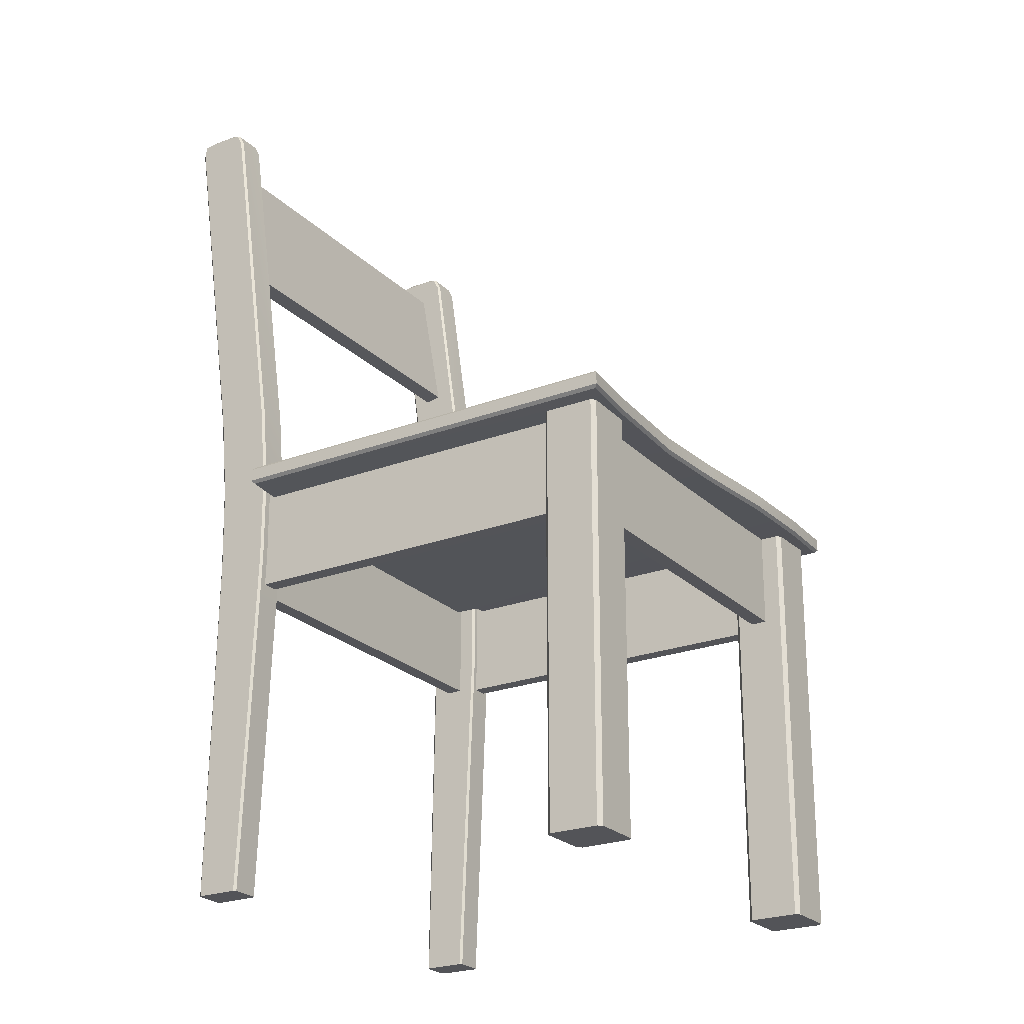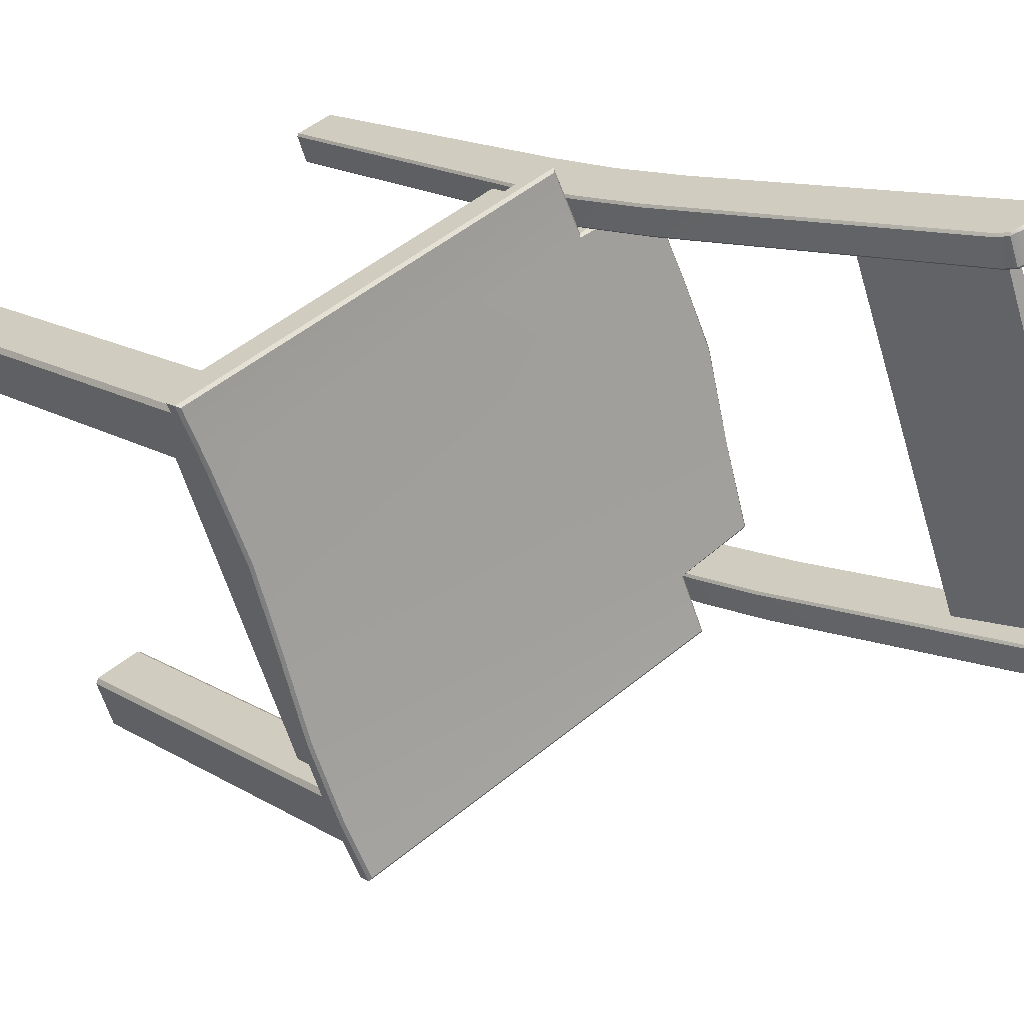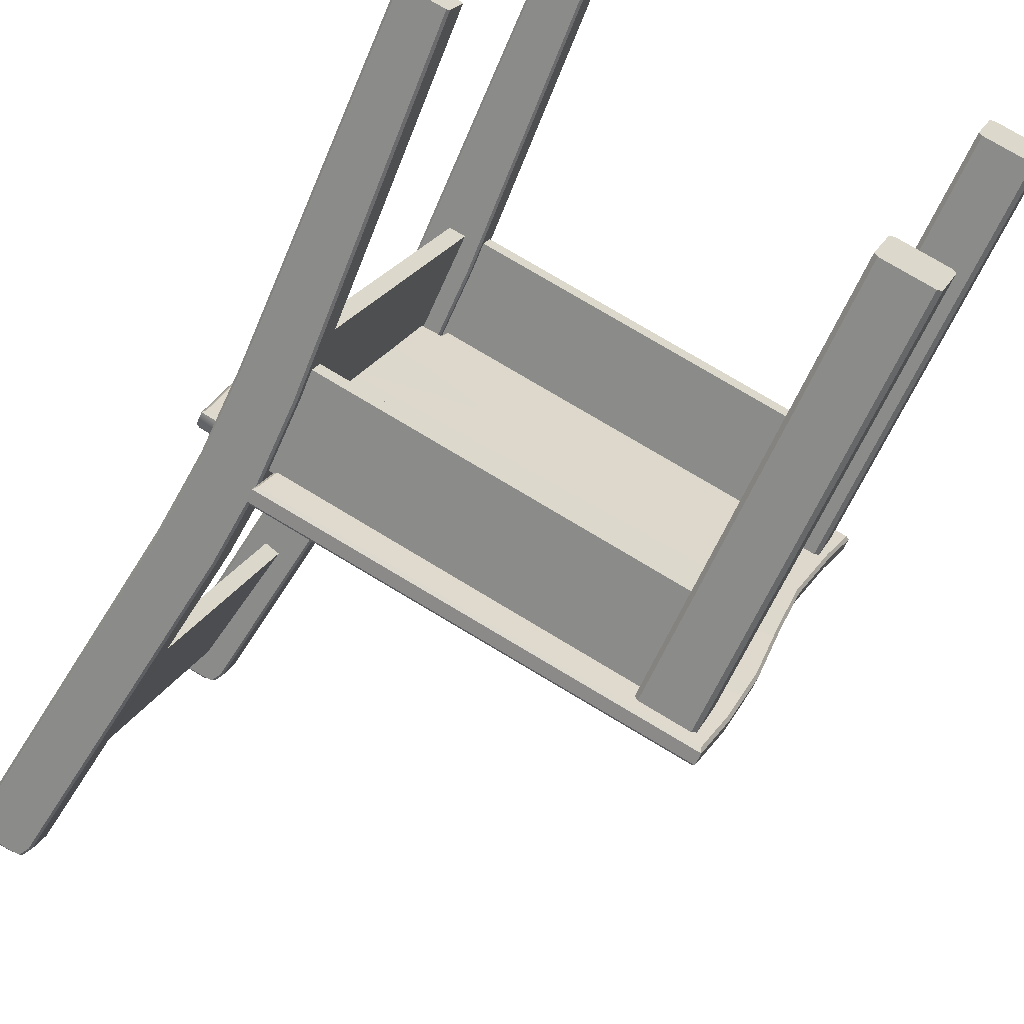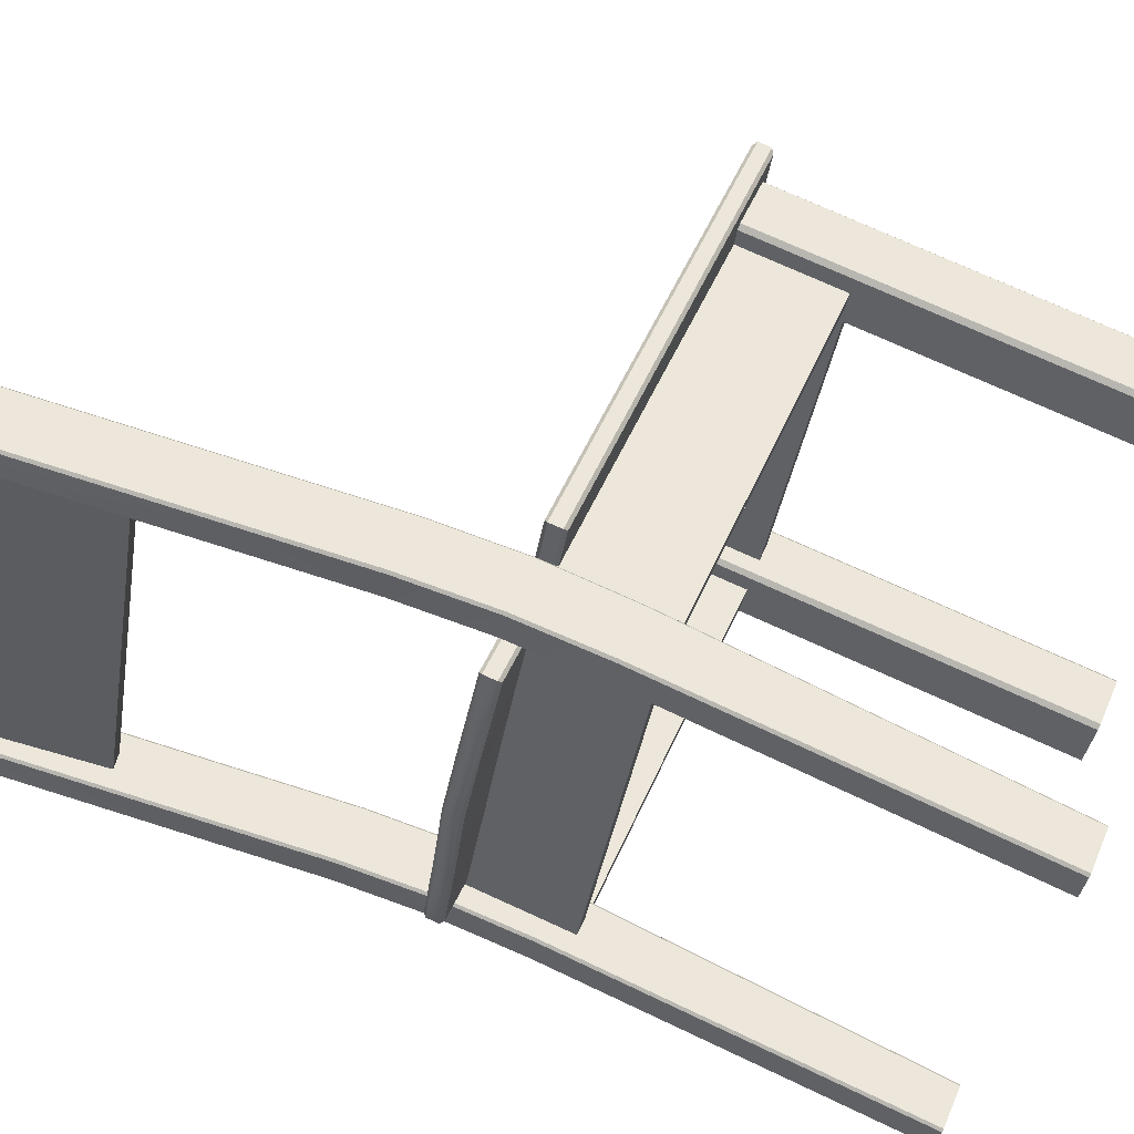
<metadata>
{"format":"obj","ext":"obj","renderer":"f3d","projection":"perspective","resolution":1024,"background":"white","views":[{"elev":-23.5,"azim":54.1,"up":"+Y"},{"elev":15.6,"azim":141.4,"up":"+Z"},{"elev":-60.1,"azim":-23.2,"up":"+Z"},{"elev":74.1,"azim":-65.5,"up":"+Z"}]}
</metadata>
<code>
o chair.002
v -0.5772 -5.543 -0.351
v -0.6616 -5.543 -0.5649
v -0.4123 -5.543 -0.6633
v -0.6509 -5.543 -0.5896
v -0.437 -5.543 -0.674
v -0.3279 -5.543 -0.4494
v -0.3386 -5.543 -0.4247
v -0.5525 -5.543 -0.3403
v -2.196 -5.543 0.249
v -2.376 -5.543 0.32
v -2.39 -5.543 0.3139
v -2.19 -5.543 0.2351
v -2.437 -5.543 0.195
v -2.237 -5.543 0.1162
v -2.431 -5.543 0.1811
v -2.251 -5.543 0.1101
v -1.022 -5.543 -2.157
v -1.236 -5.543 -2.073
v -1.261 -5.543 -2.084
v -1.012 -5.543 -2.182
v -1.345 -5.543 -2.297
v -1.096 -5.543 -2.396
v -1.335 -5.543 -2.322
v -1.121 -5.543 -2.407
v -3.077 -5.543 -1.426
v -3.124 -5.543 -1.545
v -2.924 -5.543 -1.624
v -3.118 -5.543 -1.559
v -2.938 -5.543 -1.63
v -2.877 -5.543 -1.505
v -2.883 -5.543 -1.491
v -3.063 -5.543 -1.42
v -2.669 -1.387 0.2866
v -2.676 -1.438 0.2895
v -2.629 -1.438 0.4084
v -2.412 -3.098 0.3228
v -2.622 -1.387 0.4056
v -2.616 -1.438 0.4145
v -2.608 -1.387 0.4116
v -2.572 -1.381 0.3973
v -2.577 -1.37 0.388
v -2.452 -1.381 0.3501
v -2.455 -1.37 0.3395
v -2.411 -1.387 0.3336
v -2.404 -1.387 0.3197
v -2.386 -1.438 0.324
v -2.38 -1.438 0.3101
v -2.398 -3.098 0.3288
v -2.378 -3.497 0.3092
v -2.169 -3.098 0.2383
v -2.163 -3.098 0.2244
v -2.364 -3.497 0.3152
v -2.137 -3.497 0.2257
v -2.131 -3.497 0.2118
v -2.136 -3.897 0.2253
v -2.13 -3.897 0.2114
v -2.356 -3.897 0.312
v -2.147 -4.205 0.2298
v -2.37 -3.897 0.306
v -2.141 -4.205 0.2158
v -2.196 -5.543 0.249
v -2.19 -5.543 0.2351
v -2.36 -4.205 0.3135
v -2.376 -5.543 0.32
v -2.39 -5.543 0.3139
v -2.374 -4.205 0.3075
v -2.42 -4.205 0.1885
v -2.56 -3.558 0.1934
v -2.189 -3.564 0.06232
v -2.188 -3.506 0.0625
v -2.042 -3.557 0.3465
v -2.036 -3.571 0.3291
v -2.181 -3.577 0.04636
v -2.553 -3.572 0.1764
v -1.096 -3.554 -2.396
v -1.012 -3.554 -2.182
v -1.012 -5.543 -2.182
v -1.022 -5.543 -2.157
v -1.096 -5.543 -2.396
v -1.022 -3.554 -2.157
v -1.236 -5.543 -2.073
v -1.236 -3.554 -2.073
v -1.121 -3.554 -2.407
v -1.121 -5.543 -2.407
v -1.335 -3.554 -2.322
v -1.335 -5.543 -2.322
v -1.345 -3.554 -2.297
v -1.345 -5.543 -2.297
v -1.261 -3.554 -2.084
v -1.261 -5.543 -2.084
v -1.236 -3.554 -2.073
v -1.236 -5.543 -2.073
v -2.772 -3.577 -1.512
v -2.788 -3.564 -1.517
v -2.905 -3.557 -1.793
v -3.136 -3.572 -1.35
v -3.126 -2.193 -1.395
v -3.056 -2.18 -1.423
v -2.424 -2.18 0.1786
v -2.533 -1.517 0.2215
v -3.165 -1.517 -1.38
v -2.494 -2.193 0.2062
v -3.235 -1.53 -1.352
v -2.603 -1.53 0.2491
v -3.165 -1.517 -1.38
v -2.533 -1.517 0.2215
v -2.162 -4.031 0.192
v -2.19 -4.031 0.1208
v -0.6334 -4.031 -0.4935
v -2.19 -3.562 0.1208
v -0.6334 -3.562 -0.4935
v -0.6053 -4.031 -0.4224
v -0.6053 -3.562 -0.4224
v -2.162 -3.562 0.192
v -1.173 -4.031 -2.108
v -1.102 -4.031 -2.136
v -0.51 -4.031 -0.6352
v -0.51 -3.562 -0.6352
v -1.102 -3.562 -2.136
v -0.5811 -4.031 -0.6071
v -1.173 -3.562 -2.108
v -0.5811 -3.562 -0.6071
v -2.893 -3.562 -1.487
v -2.261 -3.562 0.1143
v -2.261 -4.031 0.1143
v -2.893 -4.031 -1.487
v -2.333 -4.031 0.1423
v -2.965 -4.031 -1.459
v -2.965 -3.562 -1.459
v -2.333 -3.562 0.1423
v -2.874 -4.031 -1.612
v -1.317 -4.031 -2.226
v -1.289 -4.031 -2.155
v -1.317 -3.562 -2.226
v -2.874 -3.562 -1.612
v -2.846 -4.031 -1.541
v -2.846 -3.562 -1.541
v -1.289 -3.562 -2.155
v -3.02 -3.573 -0.96
v -0.8106 -3.586 -1.84
v -0.6757 -3.59 -1.406
v -2.899 -3.571 -0.5192
v -0.5564 -3.588 -1.052
v -2.745 -3.572 -0.19
v -0.3664 -3.58 -0.6272
v -2.181 -3.577 0.04636
v -2.553 -3.572 0.1764
v -0.2429 -3.571 -0.3781
v -2.036 -3.571 0.3291
v -2.772 -3.577 -1.512
v -3.136 -3.572 -1.35
v -0.9565 -3.58 -2.21
v -1.084 -3.572 -2.483
v -2.887 -3.571 -1.785
v -0.6757 -3.505 -1.406
v -0.8106 -3.502 -1.84
v -3.02 -3.489 -0.96
v -2.772 -3.493 -1.512
v -0.7978 -3.515 -1.846
v -3.136 -3.487 -1.35
v -0.9436 -3.509 -2.215
v -0.9565 -3.495 -2.21
v -2.887 -3.486 -1.785
v -1.084 -3.487 -2.483
v -1.077 -3.5 -2.5
v -2.905 -3.5 -1.793
v -1.077 -3.5 -2.5
v -1.077 -3.558 -2.5
v -2.905 -3.557 -1.793
v -2.887 -3.571 -1.785
v -1.084 -3.572 -2.483
v -1.077 -3.558 -2.5
v -0.9436 -3.566 -2.215
v -1.084 -3.572 -2.483
v -0.9565 -3.58 -2.21
v -0.7978 -3.573 -1.846
v -0.8106 -3.586 -1.84
v -0.6629 -3.576 -1.411
v -0.6757 -3.59 -1.406
v -0.6629 -3.519 -1.411
v -0.5436 -3.574 -1.057
v -0.5564 -3.588 -1.052
v -0.5436 -3.517 -1.057
v -0.3535 -3.566 -0.6321
v -0.3664 -3.58 -0.6272
v -0.2239 -3.557 -0.3707
v -0.2429 -3.571 -0.3781
v -0.2239 -3.5 -0.3707
v -0.3535 -3.509 -0.6321
v -0.2429 -3.486 -0.3781
v -0.3664 -3.495 -0.6272
v -0.5564 -3.503 -1.052
v -3.264 -1.37 -1.352
v -3.142 -1.37 -1.401
v -3.189 -1.37 -1.52
v -3.091 -1.387 -1.421
v -3.138 -1.387 -1.54
v -3.311 -1.37 -1.471
v -3.356 -1.387 -1.454
v -3.309 -1.387 -1.335
v -3.363 -1.438 -1.451
v -3.316 -1.438 -1.332
v -3.146 -3.098 -1.536
v -3.099 -3.098 -1.418
v -3.112 -3.497 -1.55
v -3.295 -1.387 -1.329
v -3.065 -3.497 -1.431
v -3.103 -3.897 -1.553
v -3.302 -1.438 -1.326
v -3.259 -1.381 -1.343
v -3.264 -1.37 -1.352
v -3.139 -1.381 -1.39
v -3.142 -1.37 -1.401
v -3.097 -1.387 -1.407
v -3.091 -1.387 -1.421
v -3.085 -3.098 -1.411
v -3.073 -1.438 -1.416
v -3.067 -1.438 -1.43
v -2.856 -3.098 -1.502
v -3.138 -1.387 -1.54
v -3.051 -3.497 -1.425
v -3.057 -3.897 -1.434
v -3.06 -4.205 -1.433
v -3.107 -4.205 -1.552
v -3.124 -5.543 -1.545
v -3.077 -5.543 -1.426
v -3.043 -3.897 -1.428
v -3.046 -4.205 -1.427
v -3.063 -5.543 -1.42
v -2.834 -4.205 -1.511
v -2.883 -5.543 -1.491
v -2.824 -3.497 -1.515
v -2.823 -3.897 -1.515
v -2.828 -4.205 -1.524
v -2.877 -5.543 -1.505
v -2.817 -3.897 -1.529
v -2.875 -4.205 -1.643
v -2.924 -5.543 -1.624
v -2.818 -3.497 -1.529
v -2.85 -3.098 -1.516
v -2.889 -4.205 -1.649
v -2.938 -5.543 -1.63
v -3.114 -1.438 -1.549
v -2.897 -3.098 -1.635
v -2.865 -3.497 -1.647
v -3.128 -1.438 -1.555
v -2.864 -3.897 -1.648
v -2.911 -3.098 -1.641
v -2.879 -3.497 -1.653
v -2.878 -3.897 -1.654
v -3.106 -3.497 -1.564
v -3.097 -3.897 -1.567
v -3.101 -4.205 -1.566
v -3.118 -5.543 -1.559
v -3.107 -4.205 -1.552
v -3.124 -5.543 -1.545
v -3.103 -3.897 -1.553
v -3.112 -3.497 -1.55
v -3.146 -3.098 -1.536
v -3.14 -3.098 -1.55
v -3.363 -1.438 -1.451
v -3.357 -1.438 -1.465
v -3.356 -1.387 -1.454
v -3.35 -1.387 -1.468
v -3.311 -1.37 -1.471
v -3.152 -1.387 -1.546
v -3.313 -1.381 -1.482
v -3.189 -1.37 -1.52
v -3.194 -1.381 -1.529
v -2.036 -3.486 0.3291
v -0.2239 -3.5 -0.3707
v -2.042 -3.5 0.3465
v -2.042 -3.557 0.3465
v -0.2239 -3.557 -0.3707
v -0.2429 -3.571 -0.3781
v -2.036 -3.571 0.3291
v -2.181 -3.492 0.04661
v -2.745 -3.487 -0.19
v -2.553 -3.487 0.1765
v -2.899 -3.486 -0.5192
v -2.56 -3.501 0.1934
v -2.758 -3.5 -0.1903
v -2.912 -3.5 -0.5141
v -2.758 -3.558 -0.1903
v -2.56 -3.558 0.1934
v -2.553 -3.572 0.1764
v -2.745 -3.572 -0.19
v -2.912 -3.557 -0.5141
v -2.899 -3.571 -0.5192
v -3.029 -3.56 -0.951
v -3.02 -3.573 -0.96
v -3.152 -3.558 -1.358
v -3.136 -3.572 -1.35
v -3.029 -3.502 -0.951
v -3.152 -3.501 -1.358
v -2.788 -3.506 -1.517
v -3.152 -3.558 -1.358
v -2.905 -3.5 -1.793
v -2.887 -3.571 -1.785
v -2.624 -1.37 0.269
v -2.577 -1.37 0.388
v -2.455 -1.37 0.3395
v -2.622 -1.387 0.4056
v -2.669 -1.387 0.2866
v -2.502 -1.37 0.2206
v -2.451 -1.387 0.2008
v -2.404 -1.387 0.3197
v -2.427 -1.438 0.1912
v -2.38 -1.438 0.3101
v -2.21 -3.098 0.1055
v -2.163 -3.098 0.2244
v -2.465 -1.387 0.1947
v -2.178 -3.497 0.09286
v -2.131 -3.497 0.2118
v -2.441 -1.438 0.1851
v -2.224 -3.098 0.09944
v -2.177 -3.897 0.09249
v -2.13 -3.897 0.2114
v -2.141 -4.205 0.2158
v -2.192 -3.497 0.08682
v -2.188 -4.205 0.09693
v -2.237 -5.543 0.1162
v -2.19 -5.543 0.2351
v -2.191 -3.897 0.08645
v -2.202 -4.205 0.09088
v -2.251 -5.543 0.1101
v -2.431 -5.543 0.1811
v -2.411 -3.897 0.1731
v -2.414 -4.205 0.1746
v -2.437 -5.543 0.195
v -2.417 -3.897 0.1871
v -2.419 -3.497 0.1764
v -2.425 -3.497 0.1903
v -2.453 -3.098 0.1899
v -2.459 -3.098 0.2039
v -2.67 -1.438 0.2756
v -2.663 -1.387 0.2727
v -2.507 -1.381 0.2112
v -2.502 -1.37 0.2206
v -2.627 -1.381 0.2584
v -2.624 -1.37 0.269
v -0.3279 -3.554 -0.4494
v -0.3279 -5.543 -0.4494
v -0.4123 -5.543 -0.6633
v -0.3386 -5.543 -0.4247
v -0.4123 -3.554 -0.6633
v -0.3386 -3.554 -0.4247
v -0.437 -3.554 -0.674
v -0.5525 -3.554 -0.3403
v -0.437 -5.543 -0.674
v -0.6509 -5.543 -0.5896
v -0.6508 -3.554 -0.5896
v -0.5525 -5.543 -0.3403
v -0.5772 -5.543 -0.351
v -0.5772 -3.554 -0.351
v -0.6616 -3.554 -0.5649
v -0.6616 -5.543 -0.5649
v -0.6509 -5.543 -0.5896
v -0.6508 -3.554 -0.5896
f 1 2 3
f 3 2 4
f 3 4 5
f 1 3 6
f 1 6 7
f 1 7 8
f 9 10 11
f 9 11 12
f 12 11 13
f 12 13 14
f 14 13 15
f 14 15 16
f 17 18 19
f 17 19 20
f 20 19 21
f 20 21 22
f 22 21 23
f 22 23 24
f 25 26 27
f 27 26 28
f 27 28 29
f 25 27 30
f 25 30 31
f 25 31 32
f 33 34 35
f 35 34 36
f 33 35 37
f 35 36 38
f 37 35 39
f 39 35 38
f 37 39 40
f 37 40 41
f 41 40 42
f 41 42 43
f 42 40 44
f 42 44 43
f 44 40 39
f 43 44 45
f 44 39 46
f 44 46 45
f 46 39 38
f 45 46 47
f 48 38 36
f 38 48 46
f 48 36 49
f 47 46 50
f 50 46 48
f 47 50 51
f 48 49 52
f 48 52 50
f 51 50 53
f 53 50 52
f 51 53 54
f 54 53 55
f 55 53 52
f 54 55 56
f 55 52 57
f 56 55 58
f 58 55 57
f 57 52 59
f 56 58 60
f 60 58 61
f 60 61 62
f 61 58 63
f 63 58 57
f 61 63 64
f 64 63 65
f 63 57 66
f 63 66 65
f 66 57 59
f 65 66 67
f 67 66 59
f 68 69 70
f 70 69 71
f 71 69 72
f 72 69 73
f 73 69 68
f 73 68 74
f 75 76 77
f 77 76 78
f 75 77 79
f 78 76 80
f 78 80 81
f 81 80 82
f 75 79 83
f 83 79 84
f 83 84 85
f 85 84 86
f 85 86 87
f 87 86 88
f 87 88 89
f 89 88 90
f 89 90 91
f 91 90 92
f 93 94 95
f 94 93 96
f 97 98 99
f 99 98 100
f 100 98 101
f 97 99 102
f 97 102 103
f 103 102 104
f 103 104 105
f 105 104 106
f 107 108 109
f 109 108 110
f 109 110 111
f 107 109 112
f 107 112 113
f 107 113 114
f 115 116 117
f 117 116 118
f 118 116 119
f 115 117 120
f 115 120 121
f 121 120 122
f 123 124 125
f 123 125 126
f 126 125 127
f 126 127 128
f 128 127 129
f 129 127 130
f 131 132 133
f 132 131 134
f 134 131 135
f 131 133 136
f 136 133 137
f 137 133 138
f 139 140 141
f 139 141 142
f 142 141 143
f 142 143 144
f 144 143 145
f 144 145 146
f 144 146 147
f 146 145 148
f 146 148 149
f 150 140 139
f 150 139 151
f 140 150 152
f 152 150 153
f 153 150 154
f 155 156 157
f 157 156 158
f 156 155 159
f 157 158 160
f 156 159 161
f 158 156 162
f 162 156 161
f 158 162 163
f 163 162 164
f 164 162 165
f 165 162 161
f 163 164 166
f 166 164 167
f 166 167 168
f 166 168 169
f 169 168 170
f 170 168 171
f 165 161 172
f 172 161 173
f 172 173 174
f 174 173 175
f 173 161 176
f 173 176 175
f 176 161 159
f 175 176 177
f 177 176 178
f 178 176 159
f 177 178 179
f 178 159 180
f 180 159 155
f 179 178 181
f 179 181 182
f 178 180 183
f 178 183 181
f 182 181 184
f 184 181 183
f 182 184 185
f 185 184 186
f 185 186 187
f 186 184 188
f 188 184 189
f 189 184 183
f 188 189 190
f 189 183 191
f 189 191 190
f 192 183 180
f 183 192 191
f 193 194 195
f 195 194 196
f 195 196 197
f 193 195 198
f 193 198 199
f 193 199 200
f 200 199 201
f 200 201 202
f 202 201 203
f 202 203 204
f 204 203 205
f 200 202 206
f 204 205 207
f 207 205 208
f 202 204 209
f 202 209 206
f 200 206 210
f 200 210 211
f 211 210 212
f 212 210 206
f 211 212 213
f 212 206 214
f 212 214 213
f 214 206 209
f 213 214 215
f 216 209 204
f 216 204 207
f 214 209 217
f 217 209 216
f 214 217 215
f 215 217 218
f 217 216 219
f 217 219 218
f 215 218 220
f 219 216 221
f 221 216 207
f 221 207 222
f 222 207 208
f 222 208 223
f 223 208 224
f 223 224 225
f 223 225 226
f 222 223 227
f 222 227 221
f 223 226 228
f 223 228 227
f 228 226 229
f 228 229 230
f 228 230 227
f 230 229 231
f 221 227 232
f 221 232 219
f 227 230 233
f 227 233 232
f 230 231 234
f 234 231 235
f 233 230 236
f 236 230 234
f 234 235 237
f 234 237 236
f 237 235 238
f 233 236 239
f 233 239 232
f 240 219 232
f 240 232 239
f 219 240 218
f 237 238 241
f 241 238 242
f 218 240 243
f 218 243 220
f 240 239 244
f 240 244 243
f 244 239 245
f 245 239 236
f 243 244 246
f 245 236 247
f 247 236 237
f 244 245 248
f 244 248 246
f 245 247 249
f 245 249 248
f 247 237 250
f 247 250 249
f 250 237 241
f 248 249 251
f 251 249 250
f 250 241 252
f 250 252 251
f 252 241 253
f 253 241 242
f 253 242 254
f 253 254 255
f 255 254 256
f 253 255 257
f 253 257 252
f 252 257 258
f 252 258 251
f 251 258 259
f 251 259 260
f 251 260 248
f 260 259 261
f 248 260 246
f 260 261 262
f 260 262 246
f 262 261 263
f 262 263 264
f 262 264 246
f 264 263 265
f 246 264 266
f 246 266 243
f 243 266 220
f 264 265 267
f 264 267 266
f 267 265 268
f 220 266 269
f 269 266 267
f 220 269 268
f 268 269 267
f 180 155 192
f 270 190 191
f 190 270 271
f 271 270 272
f 271 272 273
f 271 273 274
f 274 273 275
f 275 273 276
f 270 191 277
f 270 277 272
f 278 191 192
f 191 278 277
f 278 192 155
f 272 277 70
f 272 70 71
f 277 278 279
f 277 279 70
f 278 155 280
f 280 155 157
f 279 278 281
f 279 281 70
f 278 280 282
f 278 282 281
f 280 157 283
f 280 283 282
f 70 281 68
f 281 282 284
f 284 282 283
f 281 284 285
f 285 284 286
f 286 284 287
f 287 284 288
f 288 284 283
f 287 288 289
f 289 288 290
f 290 288 283
f 289 290 291
f 291 290 292
f 291 292 293
f 290 283 294
f 290 294 292
f 294 283 157
f 294 157 160
f 292 294 295
f 295 294 160
f 295 160 158
f 295 158 296
f 296 158 163
f 295 296 297
f 296 163 298
f 297 296 94
f 94 296 298
f 297 94 96
f 94 298 95
f 299 93 95
f 300 301 302
f 301 300 303
f 303 300 304
f 300 302 305
f 305 302 306
f 306 302 307
f 306 307 308
f 308 307 309
f 308 309 310
f 310 309 311
f 306 308 312
f 310 311 313
f 313 311 314
f 308 310 315
f 308 315 312
f 310 313 316
f 310 316 315
f 313 314 317
f 317 314 318
f 317 318 319
f 313 317 320
f 313 320 316
f 317 319 321
f 321 319 322
f 322 319 323
f 317 321 324
f 317 324 320
f 321 322 325
f 321 325 324
f 325 322 326
f 325 326 327
f 324 325 328
f 324 328 320
f 325 327 329
f 325 329 328
f 329 327 67
f 67 327 330
f 67 330 65
f 329 67 331
f 329 331 328
f 332 320 328
f 320 332 316
f 328 331 333
f 328 333 332
f 331 67 59
f 331 59 333
f 316 332 334
f 316 334 315
f 332 333 335
f 332 335 334
f 315 334 336
f 335 333 49
f 49 333 59
f 334 335 34
f 334 34 336
f 315 336 312
f 34 335 36
f 36 335 49
f 336 34 33
f 49 59 52
f 312 336 337
f 337 336 33
f 312 337 338
f 312 338 306
f 306 338 339
f 339 338 340
f 340 338 337
f 339 340 341
f 341 340 337
f 341 337 33
f 342 343 344
f 343 342 345
f 342 344 346
f 345 342 347
f 346 344 348
f 345 347 349
f 348 344 350
f 348 350 351
f 348 351 352
f 345 349 353
f 353 349 354
f 354 349 355
f 354 355 356
f 354 356 357
f 357 356 358
f 358 356 359

</code>
